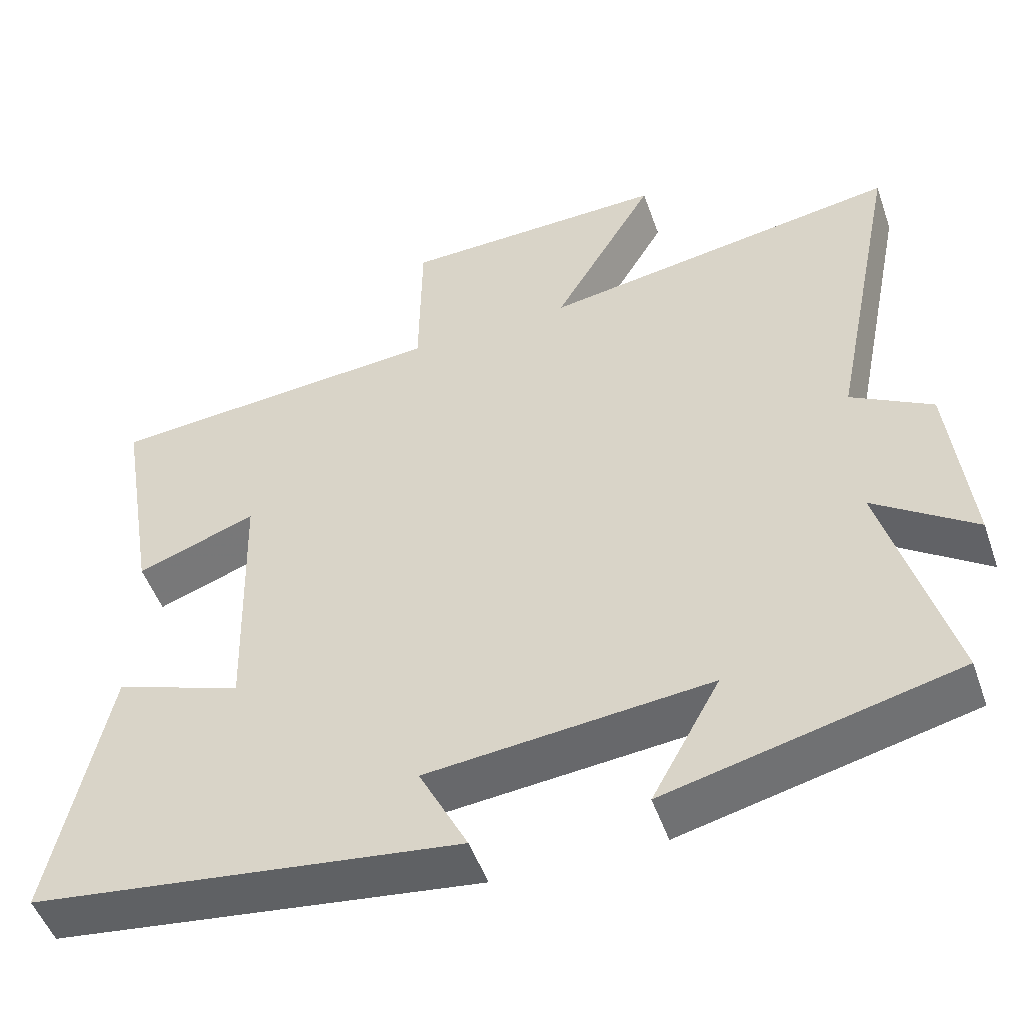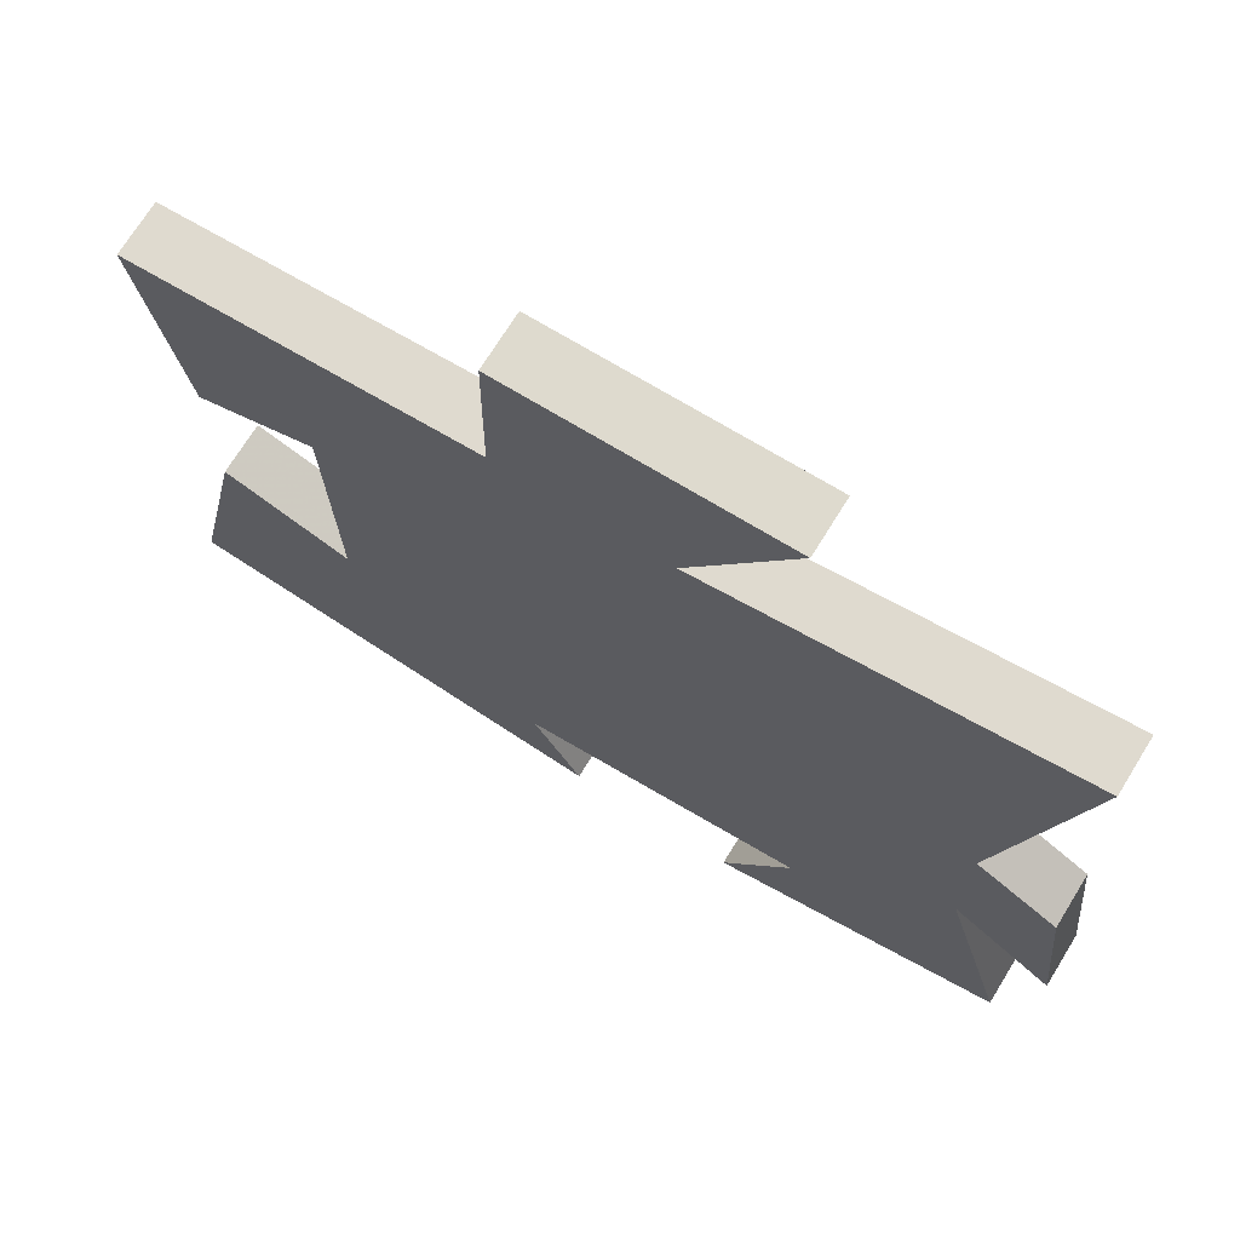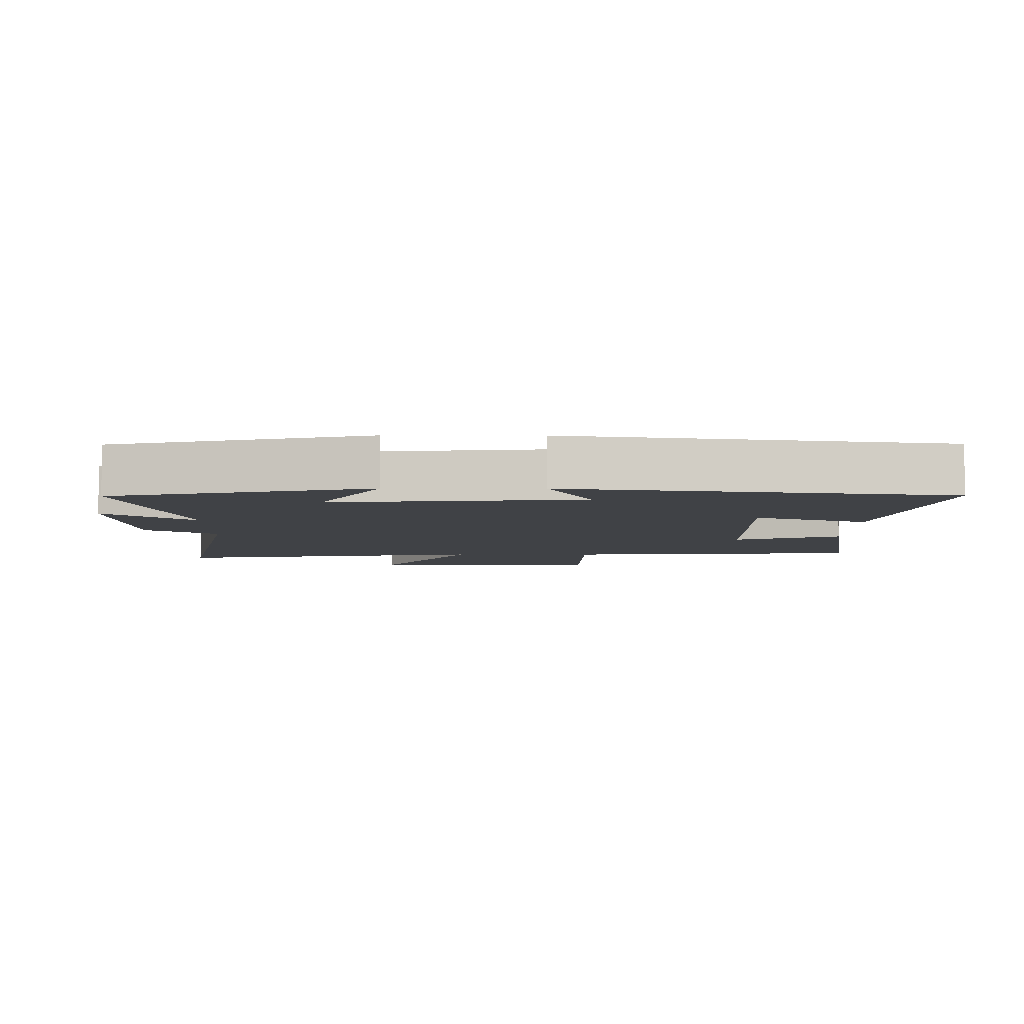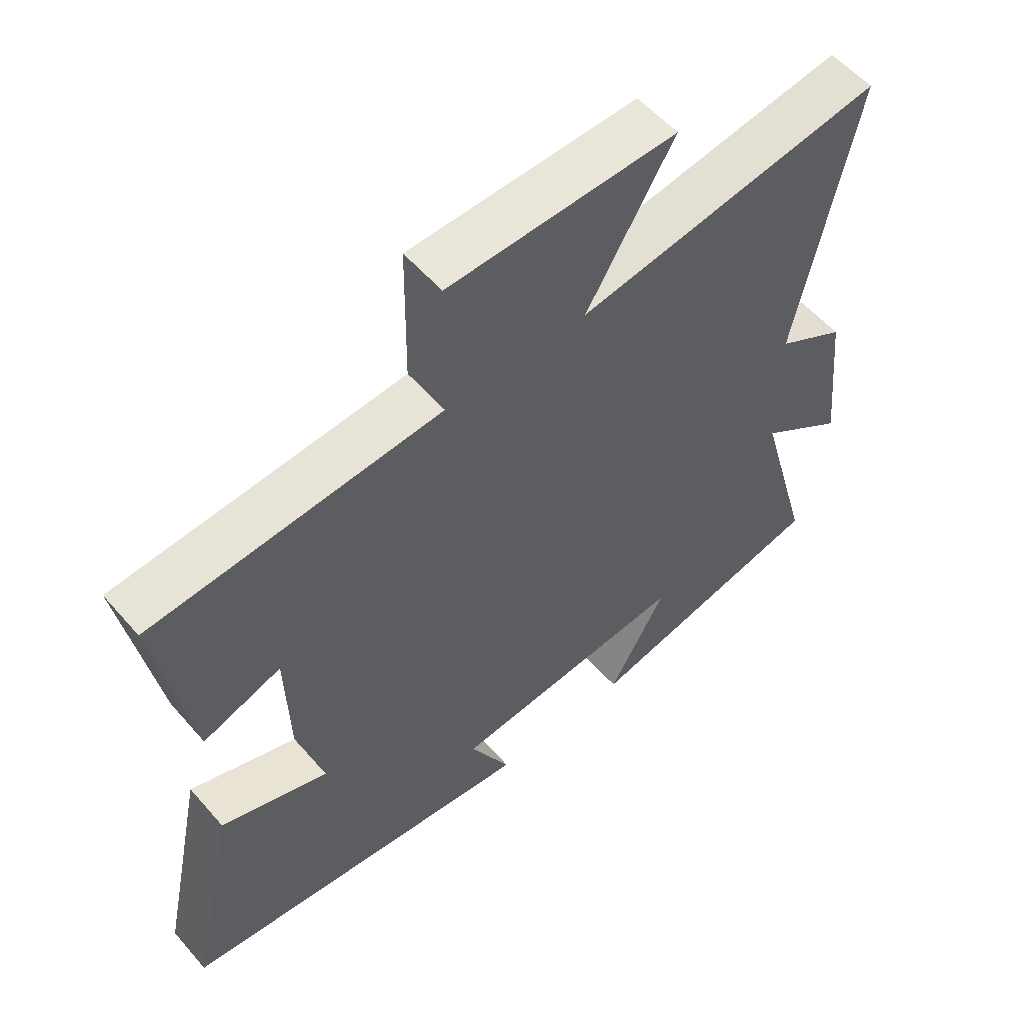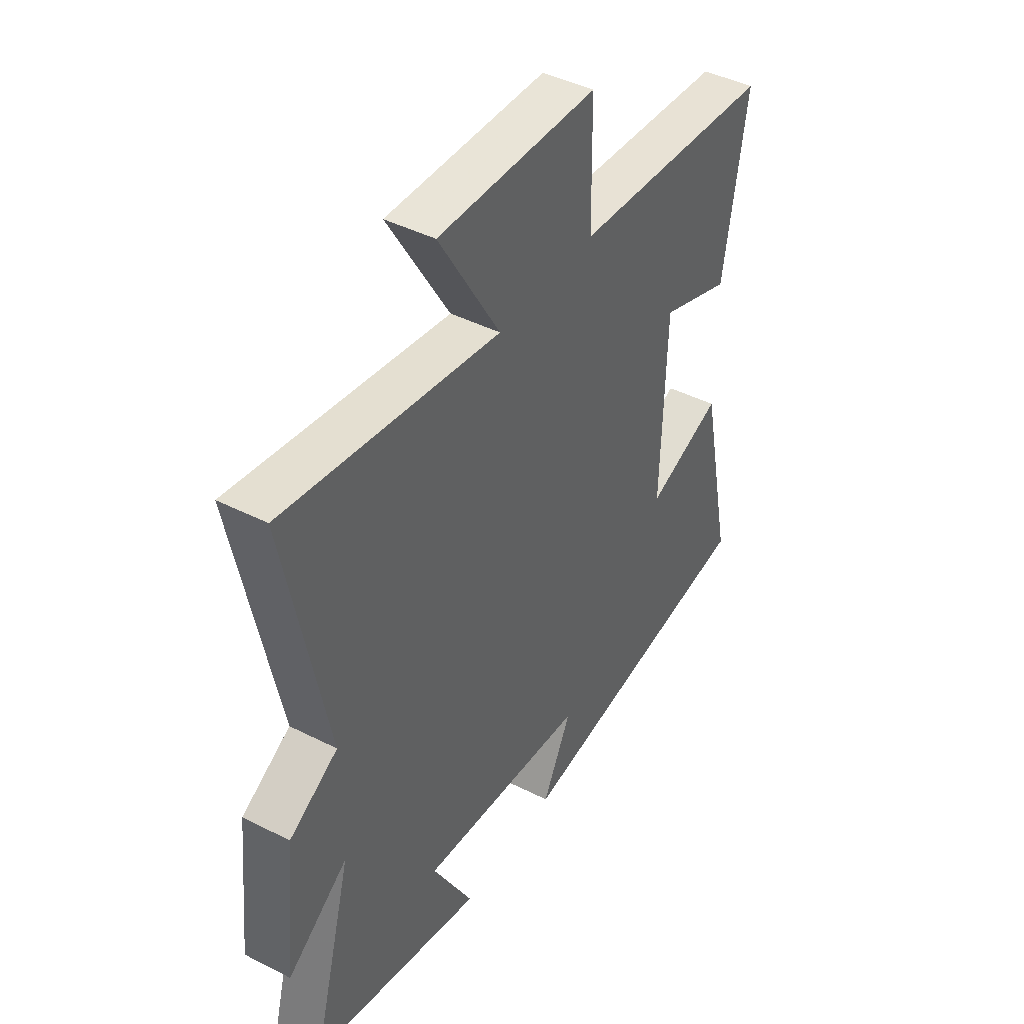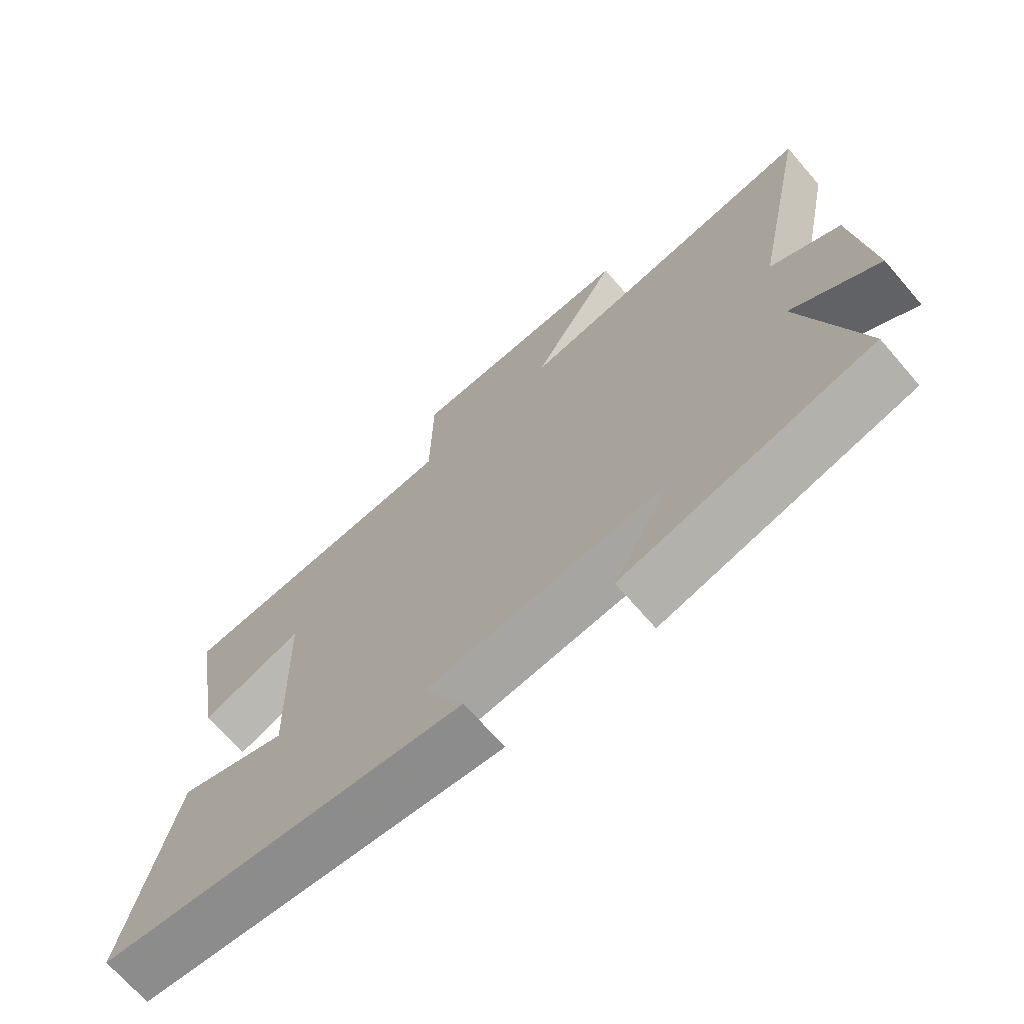
<metadata>
{"format":"obj","ext":"obj","renderer":"f3d","projection":"perspective","resolution":1024,"background":"white","views":[{"elev":-50.3,"azim":19.1,"up":"+Z"},{"elev":71.6,"azim":31.7,"up":"+Z"},{"elev":-6.1,"azim":179.5,"up":"+Y"},{"elev":56.2,"azim":-40.3,"up":"+Z"},{"elev":43.6,"azim":120.9,"up":"+Z"},{"elev":-69.9,"azim":40.9,"up":"+Z"}]}
</metadata>
<code>
v 0.587 0.07 -0.409
v 0.207 0.07 -0.5
v 0.297 0.07 -0.337
v -0.075 0.07 -0.373
v -0.011 0.07 -0.5
v -0.574 0.07 -0.427
v -0.5 0.07 -0.075
v -0.332 0.07 -0.136
v -0.342 0.07 0.212
v -0.5 0.07 0.155
v -0.552 0.07 0.466
v -0.104 0.07 0.5
v -0.101 0.07 0.721
v 0.251 0.07 0.729
v 0.116 0.07 0.5
v 0.591 0.07 0.574
v 0.5 0.07 0.121
v 0.607 0.07 0.059
v 0.633 0.07 -0.187
v 0.5 0.07 -0.093
v 0.587 0 -0.409
v 0.207 0 -0.5
v 0.297 0 -0.337
v -0.075 0 -0.373
v -0.011 0 -0.5
v -0.574 0 -0.427
v -0.5 0 -0.075
v -0.332 0 -0.136
v -0.342 0 0.212
v -0.5 0 0.155
v -0.552 0 0.466
v -0.104 0 0.5
v -0.101 0 0.721
v 0.251 0 0.729
v 0.116 0 0.5
v 0.591 0 0.574
v 0.5 0 0.121
v 0.607 0 0.059
v 0.633 0 -0.187
v 0.5 0 -0.093
f 17 18 19 20
f 15 16 17
f 15 17 20
f 12 13 14 15
f 11 12 15
f 10 11 15
f 9 10 15
f 15 20 1
f 9 15 1
f 8 9 1
f 6 7 8
f 5 6 8
f 4 5 8
f 3 4 8
f 1 2 3
f 1 3 8
f 40 39 38 37
f 37 36 35
f 40 37 35
f 35 34 33 32
f 35 32 31
f 35 31 30
f 35 30 29
f 21 40 35
f 21 35 29
f 21 29 28
f 28 27 26
f 28 26 25
f 28 25 24
f 28 24 23
f 23 22 21
f 28 23 21
f 1 21 22 2
f 2 22 23 3
f 3 23 24 4
f 4 24 25 5
f 5 25 26 6
f 6 26 27 7
f 7 27 28 8
f 8 28 29 9
f 9 29 30 10
f 10 30 31 11
f 11 31 32 12
f 12 32 33 13
f 13 33 34 14
f 14 34 35 15
f 15 35 36 16
f 16 36 37 17
f 17 37 38 18
f 18 38 39 19
f 19 39 40 20
f 20 40 21 1

</code>
